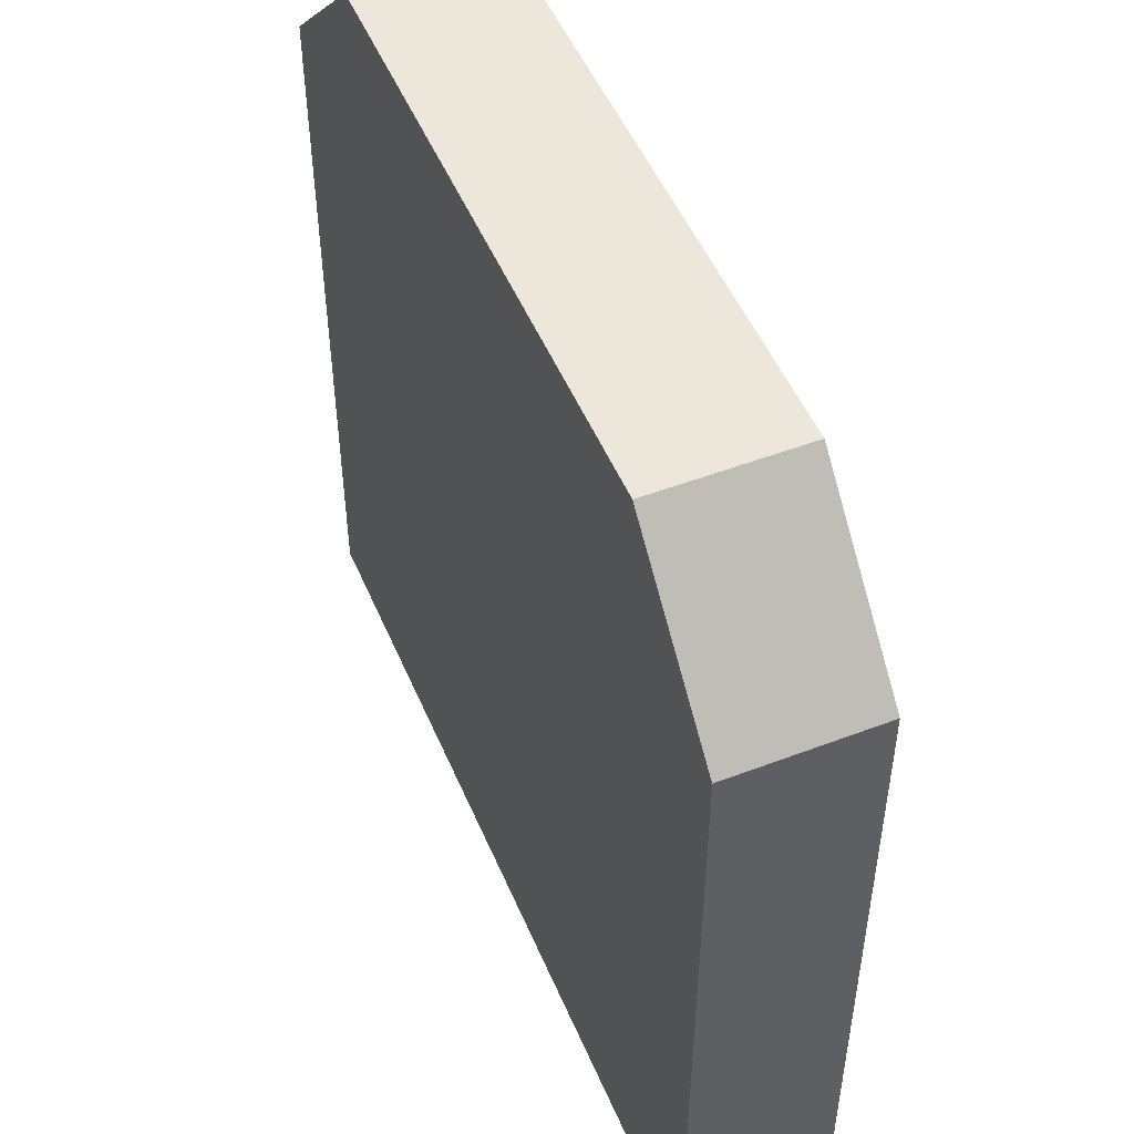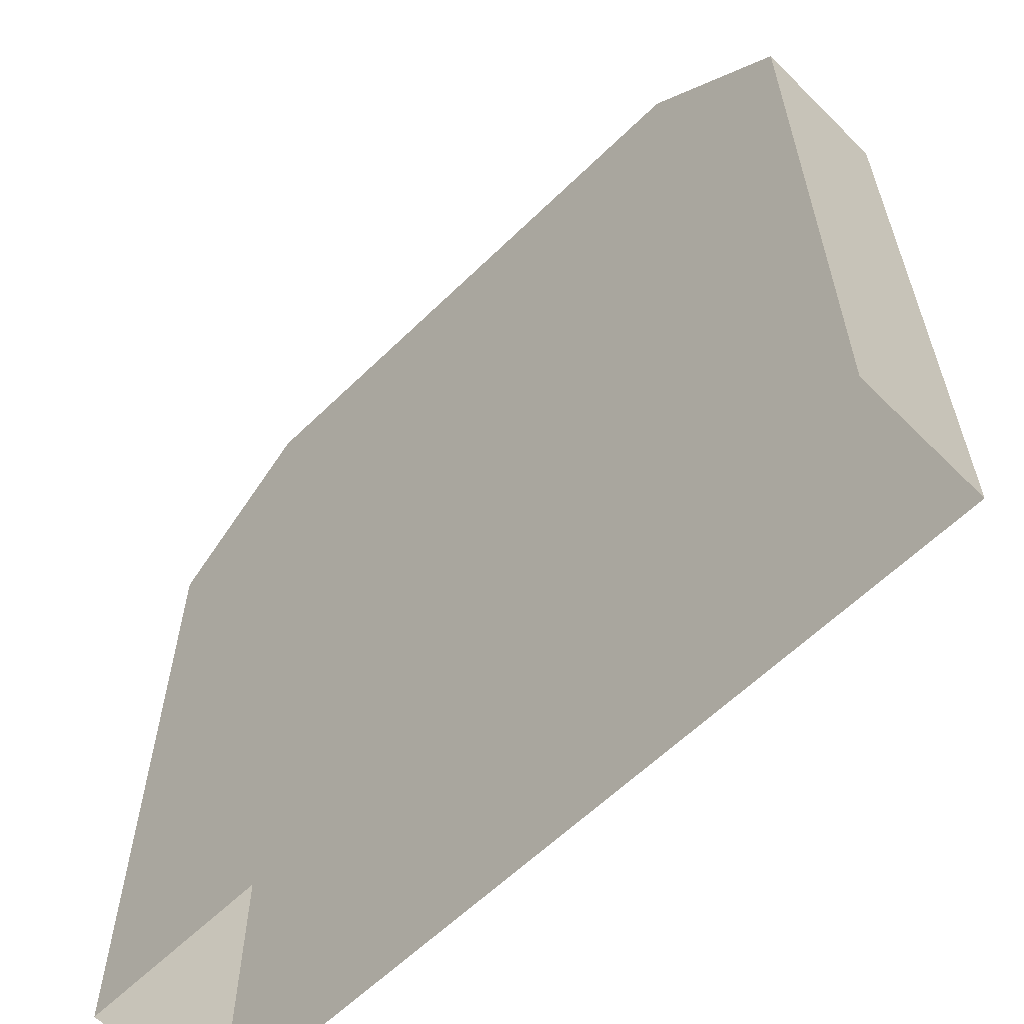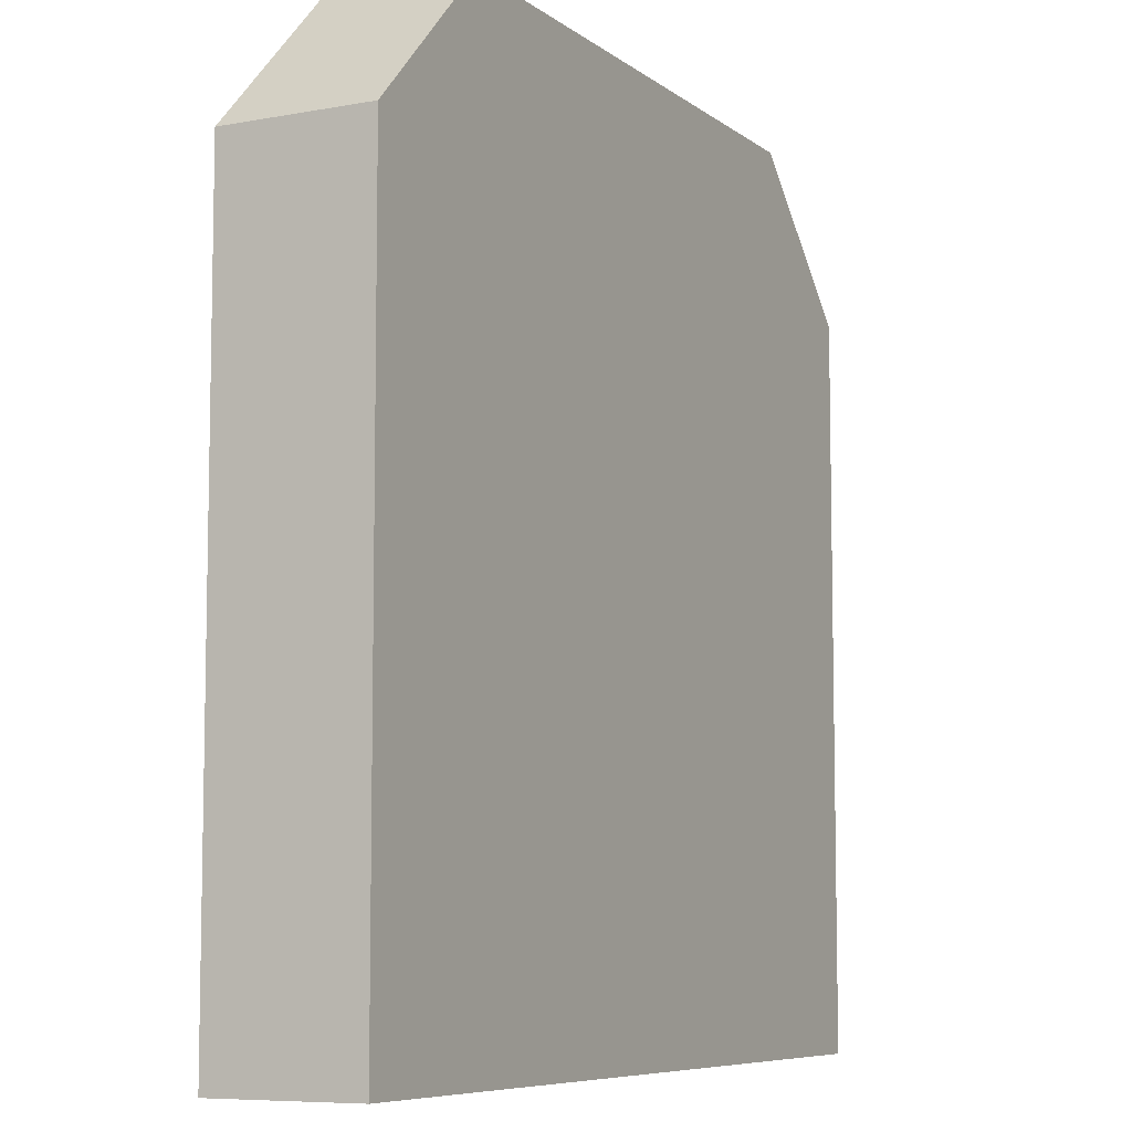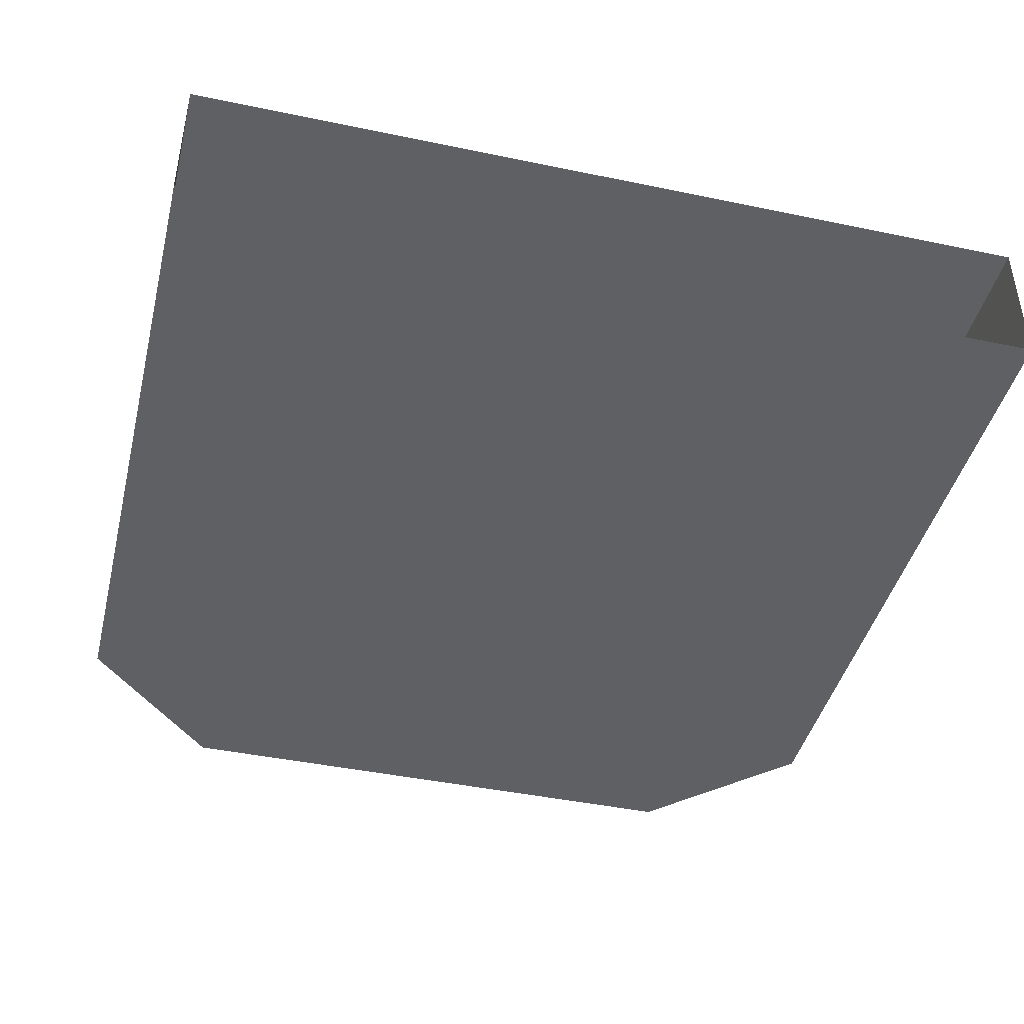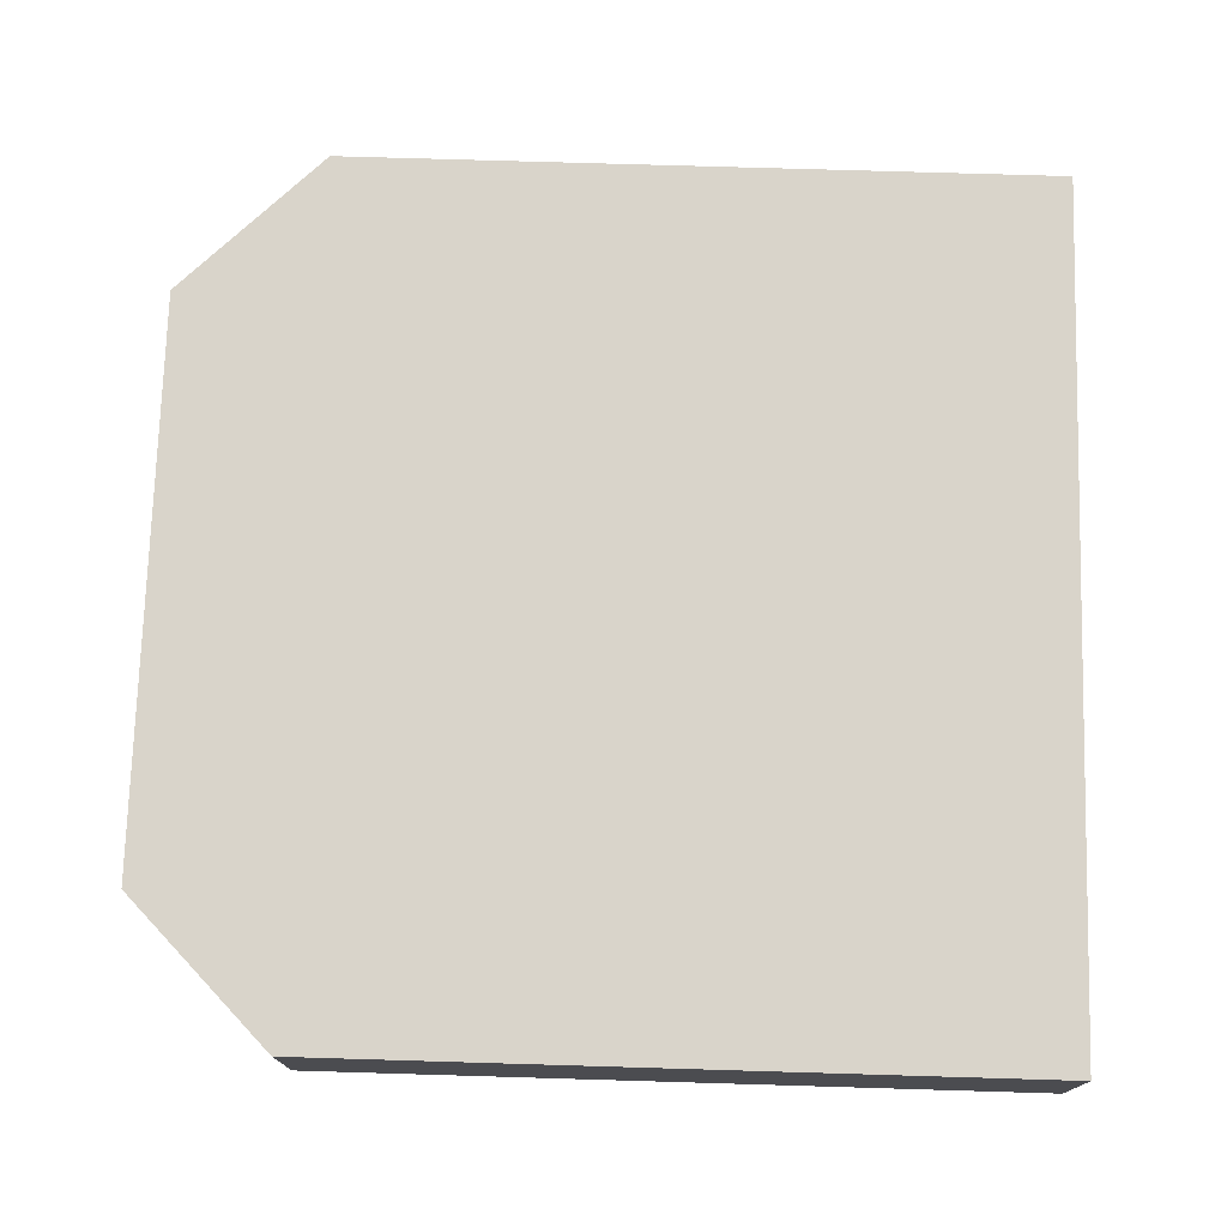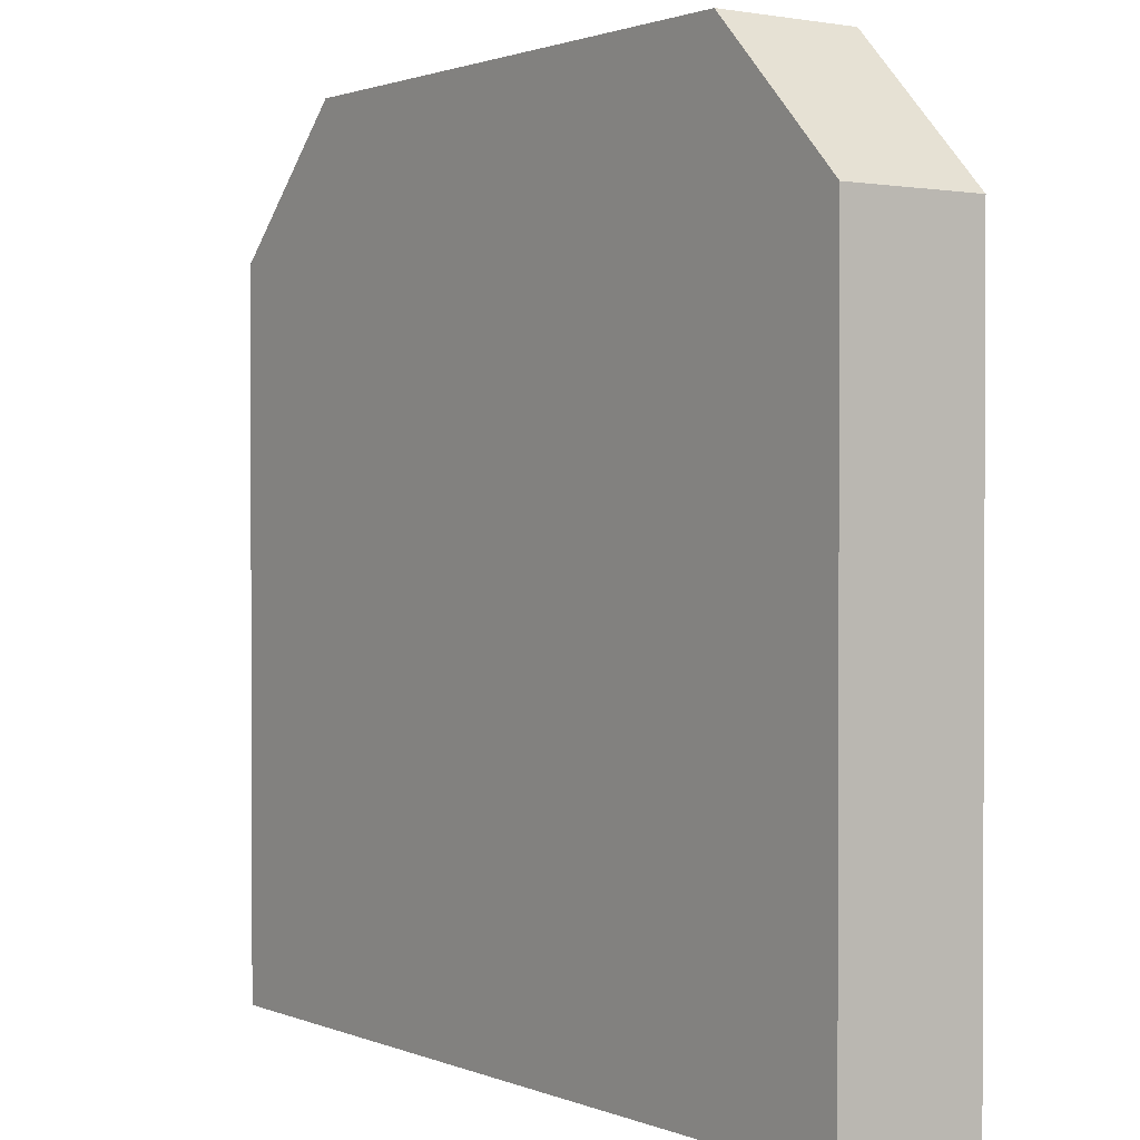
<metadata>
{"format":"obj","ext":"obj","renderer":"f3d","projection":"perspective","resolution":1024,"background":"white","views":[{"elev":50.8,"azim":67.4,"up":"+Y"},{"elev":-60.8,"azim":44.8,"up":"+Y"},{"elev":-7.5,"azim":-62.3,"up":"+Y"},{"elev":-43.1,"azim":-13.9,"up":"+Z"},{"elev":74.8,"azim":-88.3,"up":"+Z"},{"elev":1.4,"azim":54.4,"up":"+Y"}]}
</metadata>
<code>
o Default
v -1.5 0 0.25
v -1.5 2.5 0.25
v 1.5 2.5 0.25
v 1.5 0 0.25
v -1.5 0 -0.25
v -1.5 2.5 0.25
v -1.5 2.5 -0.25
v -1.5 0 0.25
v -1.5 2.5 0.25
v 1 3 0.25
v -1 3 0.25
v 1.5 2.5 0.25
v -1.5 2.5 -0.25
v -1 3 0.25
v -1 3 -0.25
v -1.5 2.5 0.25
v -1 3 0.25
v 1 3 -0.25
v -1 3 -0.25
v 1 3 0.25
v 1 3 0.25
v 1.5 2.5 -0.25
v 1 3 -0.25
v 1.5 2.5 0.25
v 1.5 0 0.25
v 1.5 2.5 -0.25
v 1.5 2.5 0.25
v 1.5 0 -0.25
v -1 3 -0.25
v 1 3 -0.25
v -1.5 2.5 -0.25
v 1.5 2.5 -0.25
v -1.5 2.5 -0.25
v 1.5 2.5 -0.25
v -1.5 0 -0.25
v 1.5 0 -0.25
g Scene
f 1 3 2
f 1 4 3
f 5 6 7
f 5 8 6
f 9 10 11
f 9 12 10
f 13 14 15
f 13 16 14
f 17 18 19
f 17 20 18
f 21 22 23
f 21 24 22
f 25 26 27
f 25 28 26
f 29 30 31
f 30 32 31
f 33 34 35
f 34 36 35

</code>
